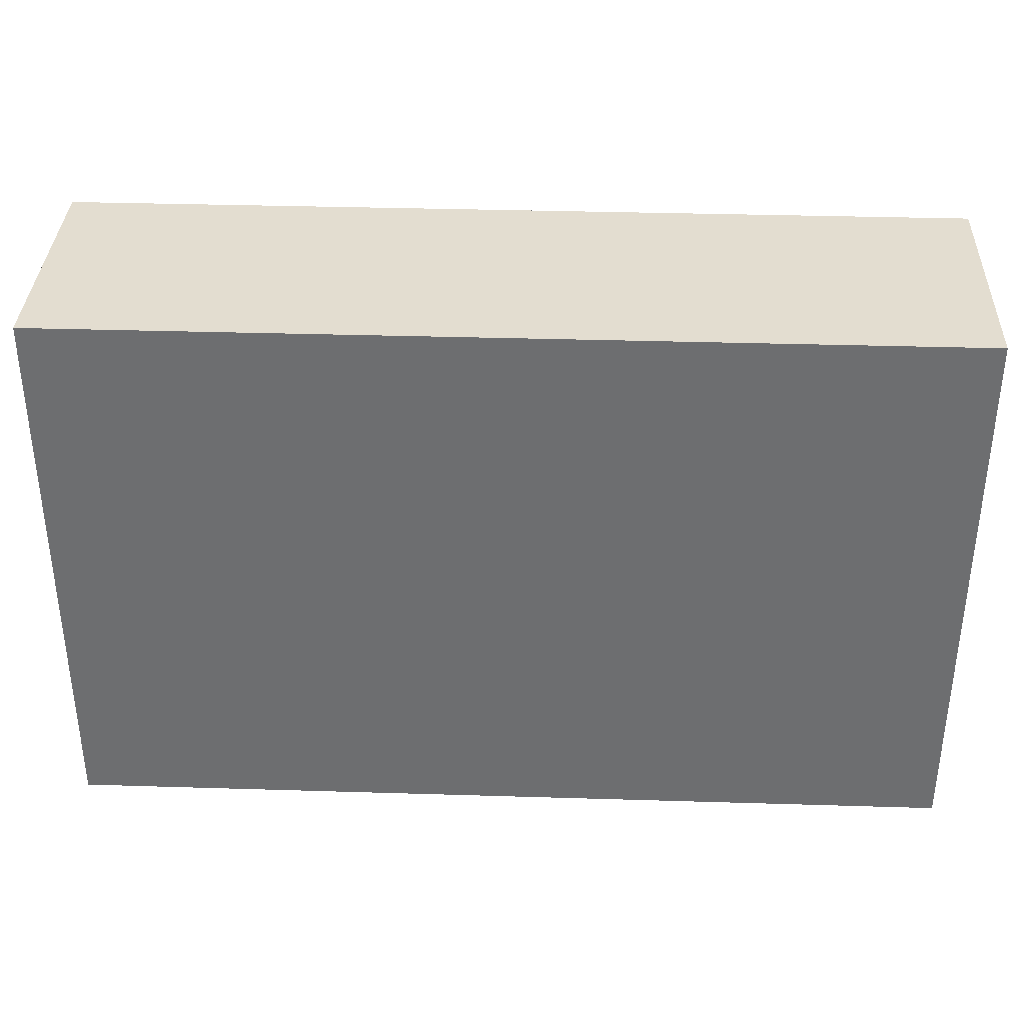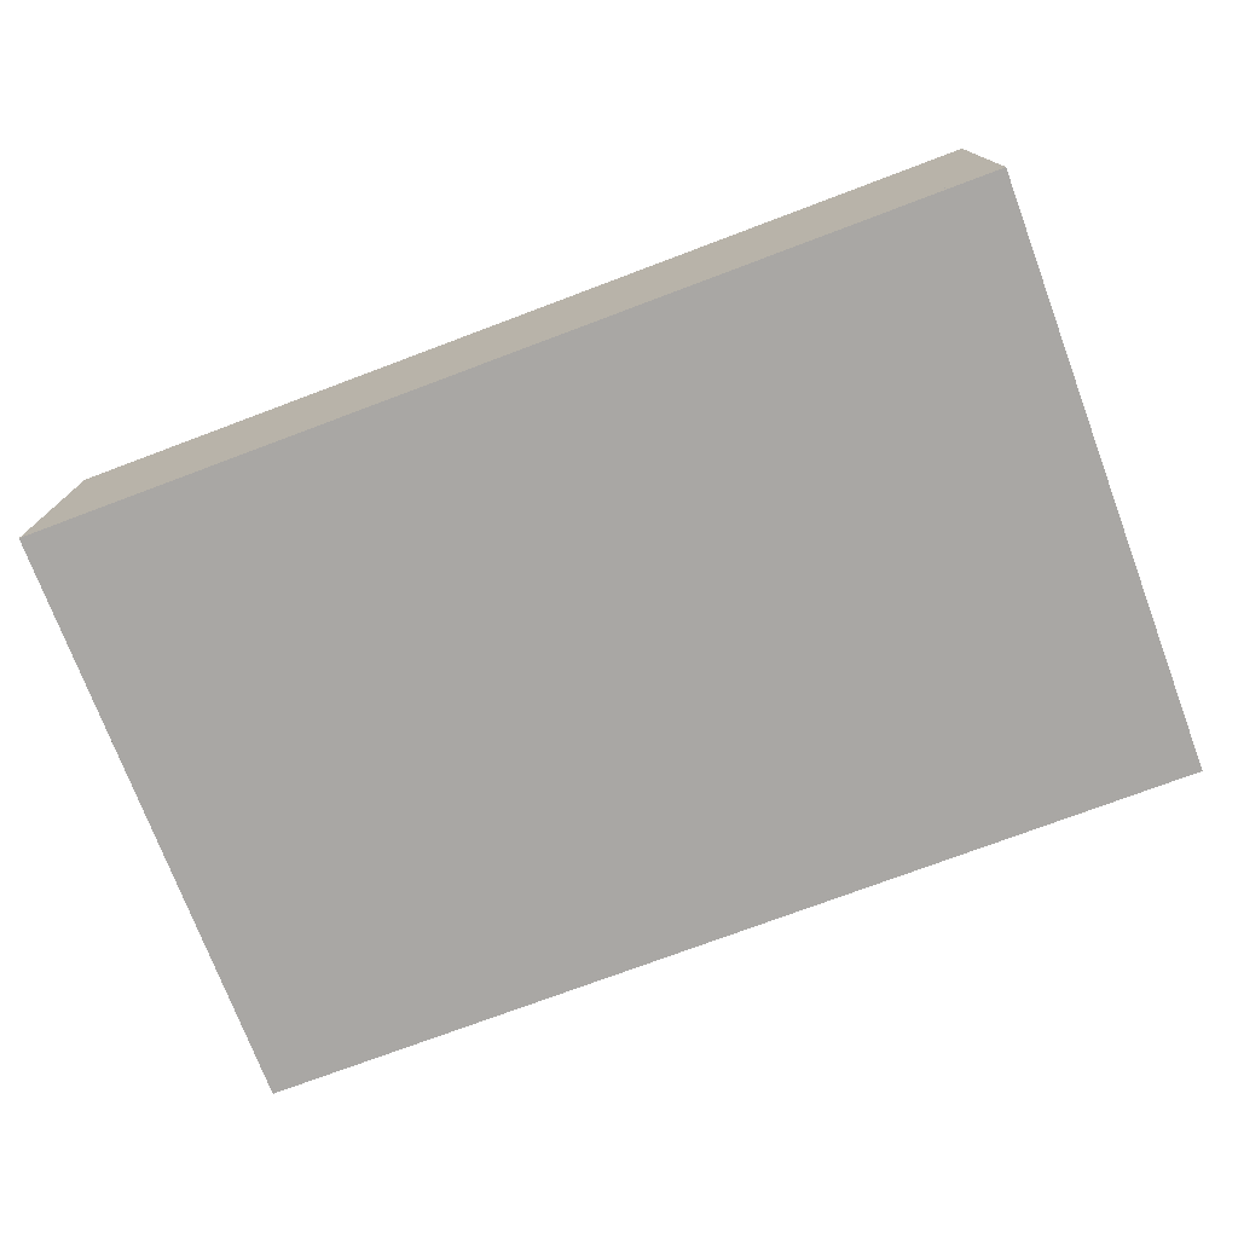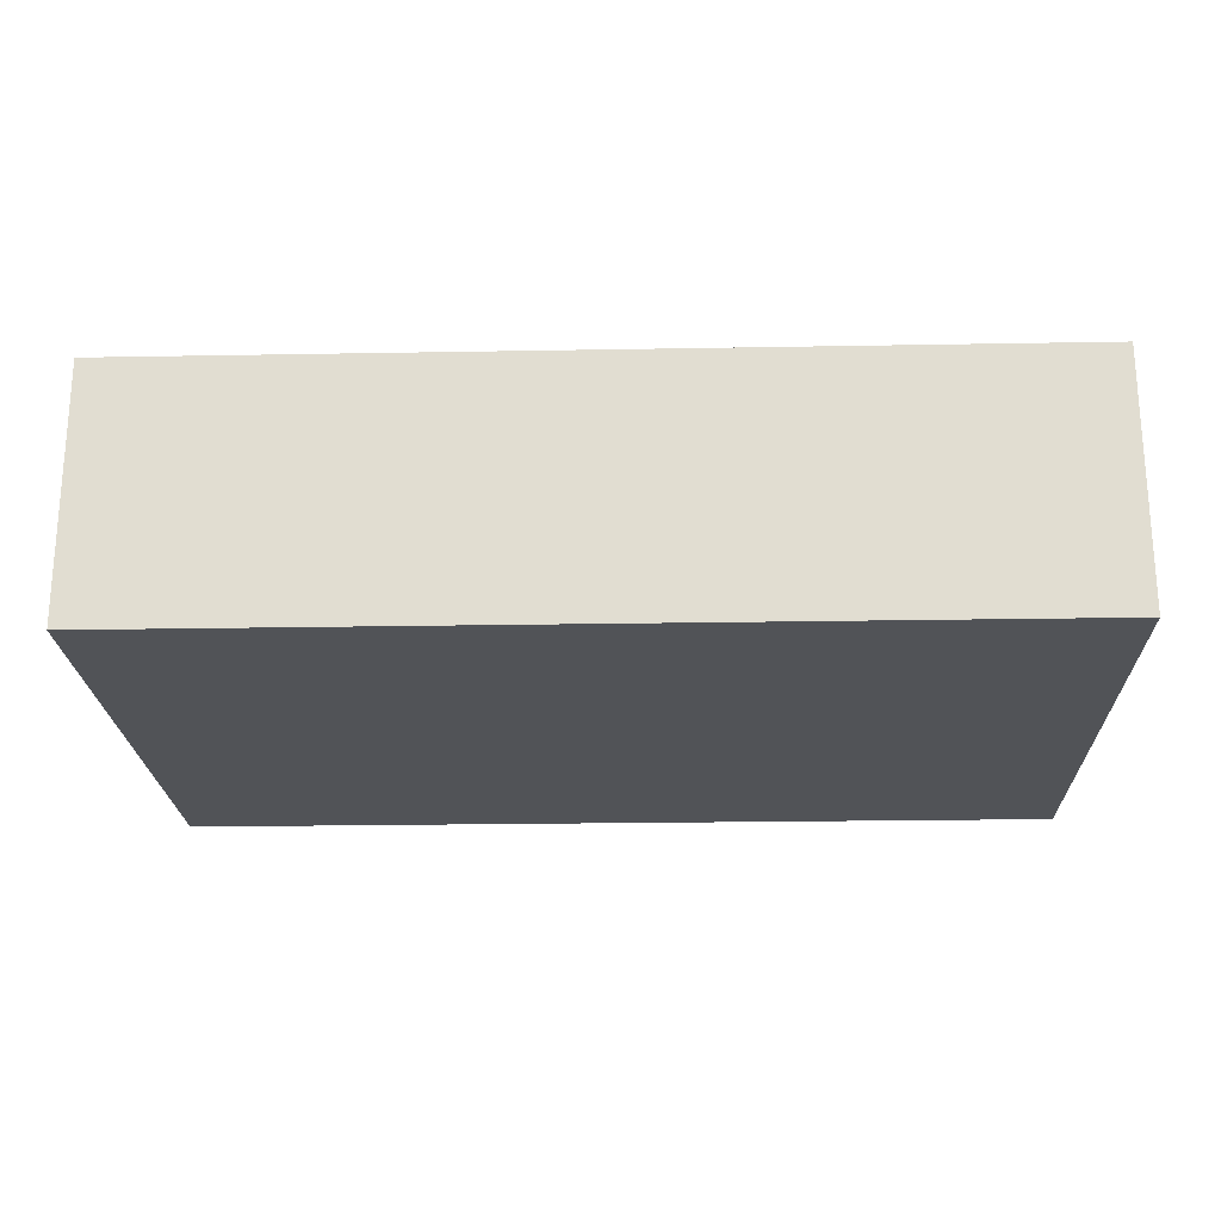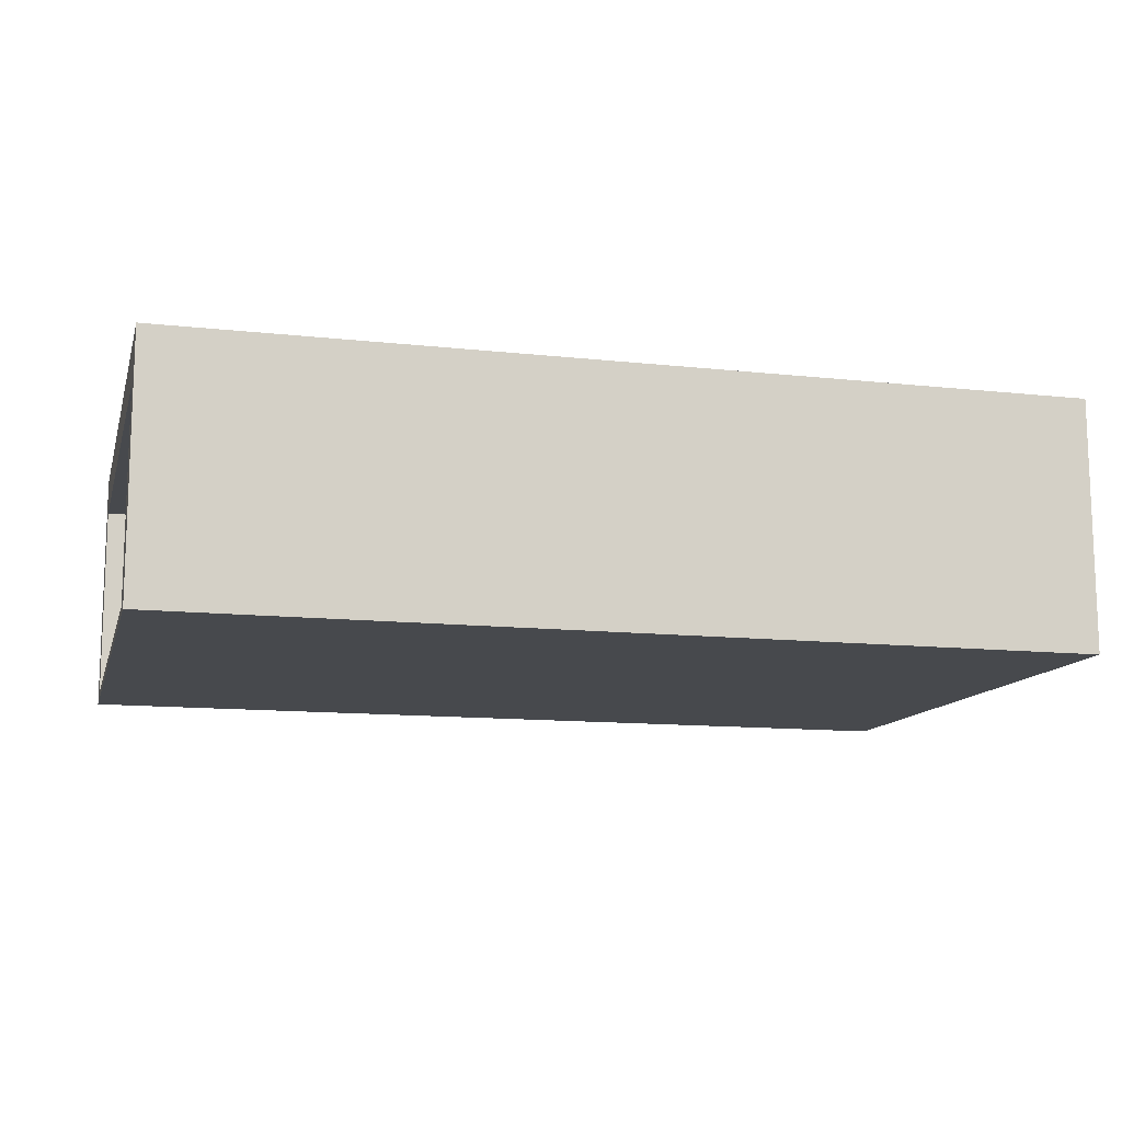
<metadata>
{"format":"obj","ext":"obj","renderer":"f3d","projection":"perspective","resolution":1024,"background":"white","views":[{"elev":35.6,"azim":-177.7,"up":"+Y"},{"elev":-74.8,"azim":-159.4,"up":"+Z"},{"elev":-21.9,"azim":-178.2,"up":"+Z"},{"elev":-12.3,"azim":165.5,"up":"+Z"}]}
</metadata>
<code>
g Part 3
v 13.03 3.275 0.5519
v 13.03 3.035 0.5519
v 15.52 3.035 0.5519
v 15.52 3.275 0.5519
v 13.03 3.275 2.752
v 13.03 3.035 2.752
v 15.52 3.275 2.752
v 15.52 3.035 2.752
v 15.57 3.275 0.5019
v 12.98 3.275 0.5019
v 12.98 3.275 2.802
v 15.57 3.275 2.802
v 15.57 3.035 0.5019
v 15.57 3.035 2.802
v 12.98 3.035 2.802
v 12.98 3.035 0.5019
o mesh0
f 1 2 3
f 3 4 1
o mesh1
f 5 6 2
f 2 1 5
o mesh2
f 7 8 6
f 6 5 7
o mesh3
f 4 3 8
f 8 7 4
o mesh4
f 9 10 1
f 10 11 5
f 5 1 10
f 12 7 5
f 12 9 4
f 5 11 12
f 1 4 9
f 4 7 12
o mesh5
f 13 3 2
f 14 8 3
f 3 13 14
f 14 15 6
f 6 8 14
f 15 16 2
f 2 6 15
f 2 16 13
o mesh6
f 10 16 15
f 15 11 10
o mesh7
f 9 13 16
f 16 10 9
o mesh8
f 12 14 13
f 13 9 12
o mesh9
f 11 15 14
f 14 12 11
g Part 6
v 20.2 3.21 0.5269
v 20.2 3.1 0.5269
v 16.22 3.1 0.5269
v 16.22 3.21 0.5269
v 20.2 3.21 2.727
v 20.2 3.1 2.727
v 16.22 3.21 2.727
v 16.22 3.1 2.727
o mesh10
f 17 18 19
f 19 20 17
o mesh11
f 21 22 18
f 18 17 21
o mesh12
f 23 24 22
f 22 21 23
o mesh13
f 20 19 24
f 24 23 20
o mesh14
f 21 17 20
f 20 23 21
o mesh15
f 24 19 18
f 18 22 24
g Part 1
v 10.75 9.235 0.4769
v 15.13 9.235 0.4769
v 15.13 9.235 0.5269
v 10.75 9.235 0.5269
v 10.75 3.275 0.5269
v 10.75 3.275 0.4769
v 12.98 3.275 0.5269
v 12.98 3.275 0.4769
v 12.98 3.035 0.5269
v 12.98 3.035 0.4769
v 15.13 9.08 0.5269
v 15.13 9.08 0.4769
v 16.13 9.08 0.4769
v 16.13 9.08 0.5269
v 16.13 9.235 0.4769
v 16.13 9.235 0.5269
v 20.25 9.235 0.4769
v 20.25 9.235 0.5269
v 20.25 9.08 0.4769
v 20.25 9.08 0.5269
v 20.75 9.08 0.4769
v 20.75 9.08 0.5269
v 20.75 9.475 0.5269
v 15.63 9.475 0.5269
v 10.51 9.475 0.5269
v 10.51 3.035 0.5269
v 20.75 9.475 0.3769
v 15.63 9.475 0.3769
v 10.51 9.475 0.3769
v 10.51 3.035 0.3769
v 20.75 3.035 0.3769
v 15.63 3.035 0.3769
v 20.75 3.035 0.5269
v 20.75 3.431 0.4769
v 20.75 3.431 0.5269
v 20.25 3.035 0.5269
v 20.25 3.431 0.5269
v 20.25 3.431 0.4769
v 20.25 3.035 0.4769
v 15.57 3.275 0.4769
v 16.17 3.275 0.4769
v 14 3.275 0.4769
v 15.57 3.035 0.4769
v 14 3.035 0.4769
v 13.9 3.275 0.4769
v 13.9 3.035 0.4769
v 16.17 3.035 0.4769
v 13.9 3.275 0.5269
v 14 3.275 0.5269
v 13.9 3.035 0.5269
v 14 3.035 0.5269
v 16.17 3.035 0.5269
v 15.57 3.035 0.5269
v 16.17 3.275 0.5269
v 15.57 3.275 0.5269
o mesh16
f 25 26 27
f 27 28 25
o mesh17
f 29 30 25
f 25 28 29
o mesh18
f 31 32 30
f 30 29 31
o mesh19
f 32 31 33
f 33 34 32
o mesh20
f 35 27 26
f 26 36 35
o mesh21
f 37 38 35
f 35 36 37
o mesh22
f 37 39 40
f 40 38 37
o mesh23
f 41 42 40
f 40 39 41
o mesh24
f 42 41 43
f 43 44 42
o mesh25
f 44 43 45
f 45 46 44
o mesh26
f 46 47 42
f 47 48 40
f 38 40 48
f 40 42 47
f 48 35 38
f 48 27 35
f 49 28 27
f 27 48 49
f 49 50 29
f 29 28 49
f 33 31 29
f 29 50 33
f 42 44 46
o mesh27
f 51 52 48
f 49 48 52
f 52 53 49
f 48 47 51
o mesh28
f 53 54 50
f 50 49 53
o mesh29
f 55 56 52
f 53 52 56
f 56 54 53
f 52 51 55
o mesh30
f 57 55 58
f 55 51 45
f 45 58 55
f 47 46 45
f 45 51 47
f 58 59 57
o mesh31
f 60 57 59
f 59 61 60
o mesh32
f 62 63 60
f 60 61 62
o mesh33
f 59 58 62
f 62 61 59
o mesh34
f 37 64 65
f 37 66 64
f 63 62 65
f 65 62 37
f 62 58 37
f 67 64 66
f 66 68 67
f 37 32 69
f 69 66 37
f 70 69 32
f 32 34 70
f 32 37 36
f 25 30 36
f 36 30 32
f 39 37 43
f 58 45 43
f 65 71 63
f 43 37 58
f 43 41 39
f 36 26 25
o mesh35
f 72 73 66
f 66 69 72
o mesh36
f 73 72 74
f 74 75 73
o mesh37
f 66 73 75
f 75 68 66
o mesh38
f 74 72 69
f 69 70 74
o mesh39
f 54 68 70
f 74 70 68
f 76 67 56
f 68 75 74
f 56 67 68
f 76 77 67
f 55 63 71
f 50 54 34
f 68 54 56
f 71 56 55
f 57 60 63
f 70 34 54
f 63 55 57
f 56 71 76
f 34 33 50
o mesh40
f 78 65 64
f 64 79 78
o mesh41
f 78 79 77
f 77 76 78
o mesh42
f 76 71 65
f 65 78 76
o mesh43
f 77 79 64
f 64 67 77
g Part 2
v 14 3.275 0.4769
v 13.91 3.275 0.4769
v 13.91 3.385 0.4769
v 14 3.385 0.4769
v 14 3.275 0.5269
v 13.91 3.275 0.5269
v 13.91 3.385 3.084
v 14 3.385 3.084
v 13.91 3.452 3.084
v 14 3.452 3.084
v 14 3.452 0.4769
v 13.91 3.452 0.4769
v 13.91 3.536 0.4769
v 14 3.536 0.4769
v 13.91 3.536 3.084
v 14 3.536 3.084
v 14 3.603 3.084
v 13.91 3.603 3.084
v 14 3.603 0.4769
v 13.91 3.603 0.4769
v 13.91 3.678 0.4769
v 14 3.678 0.4769
v 13.91 3.678 3.084
v 14 3.678 3.084
v 13.91 3.746 3.084
v 14 3.746 3.084
v 14 3.746 0.4769
v 13.91 3.746 0.4769
v 13.91 3.816 0.4769
v 14 3.816 0.4769
v 13.91 3.816 3.084
v 14 3.816 3.084
v 13.91 3.88 3.084
v 14 3.88 3.084
v 14 3.88 0.4769
v 13.91 3.88 0.4769
v 13.91 3.991 0.4769
v 14 3.991 0.4769
v 13.91 3.991 3.084
v 14 3.991 3.084
v 14 4.055 3.084
v 13.91 4.055 3.084
v 14 4.055 0.4769
v 13.91 4.055 0.4769
v 13.91 4.125 0.4769
v 14 4.125 0.4769
v 13.91 4.125 3.084
v 14 4.125 3.084
v 14 4.192 3.084
v 13.91 4.192 3.084
v 14 4.192 0.4769
v 13.91 4.192 0.4769
v 13.91 4.268 0.4769
v 14 4.268 0.4769
v 13.91 4.268 3.084
v 14 4.268 3.084
v 13.91 4.335 3.084
v 14 4.335 3.084
v 14 4.335 0.4769
v 13.91 4.335 0.4769
v 13.91 4.419 0.4769
v 14 4.419 0.4769
v 13.91 4.419 3.084
v 14 4.419 3.084
v 14 4.486 3.084
v 13.91 4.486 3.084
v 14 4.486 0.4769
v 13.91 4.486 0.4769
v 13.91 4.595 0.4769
v 14 4.595 0.4769
v 13.91 4.595 3.227
v 14 4.595 3.227
v 14 3.275 3.227
v 13.91 3.275 3.227
v 14 3.035 0.5269
v 13.9 3.035 0.5269
v 13.9 3.275 0.5269
v 14 3.275 0.5269
v 14 3.275 2.777
v 14 3.035 2.777
v 15.57 3.035 2.777
v 15.57 3.275 2.777
v 15.57 3.035 0.5269
v 15.57 3.275 0.5269
v 16.17 3.275 0.5269
v 16.17 3.035 0.5269
v 16.17 3.275 2.777
v 16.17 3.035 2.777
v 20.25 3.275 3.227
v 20.25 3.275 2.777
v 20.25 3.035 2.777
v 13.9 3.035 2.777
v 13.9 3.275 2.777
v 12.98 3.035 2.777
v 12.98 3.275 2.777
v 12.98 3.035 0.5269
v 12.98 3.275 0.5269
v 10.75 3.275 0.5269
v 10.75 3.275 3.227
v 20.25 3.431 3.227
v 20.25 3.431 0.5269
v 20.25 3.035 0.5269
v 20.75 3.431 0.5269
v 20.75 3.035 0.5269
v 20.75 3.035 3.227
v 15.63 3.035 3.227
v 10.51 3.035 3.227
v 10.51 3.035 0.5269
v 10.51 9.475 3.227
v 10.51 9.475 0.5269
v 15.63 9.475 3.227
v 15.63 9.475 0.5269
v 20.75 9.475 0.5269
v 20.75 9.475 3.227
v 20.75 9.08 2.727
v 20.75 3.431 2.727
v 20.75 9.08 0.5269
v 20.51 3.431 2.727
v 20.51 3.431 3.227
v 20.51 9.08 3.227
v 20.51 9.08 2.727
v 20.25 9.235 3.227
v 10.75 9.235 3.227
v 20.25 9.155 3.227
v 10.75 9.155 3.227
v 10.75 9.08 3.227
v 10.75 9.08 2.288
v 10.75 9.235 0.5269
v 10.75 9.155 2.288
v 20.25 9.235 0.5269
v 20.25 9.155 2.288
v 20.25 9.08 0.5269
v 20.25 9.08 2.288
v 15.13 9.155 2.288
v 15.13 9.08 2.288
v 16.13 9.08 2.288
v 16.13 9.155 2.288
v 15.13 9.235 0.5269
v 15.13 9.08 0.5269
v 16.13 9.08 0.5269
v 16.13 9.235 0.5269
v 15.13 9.08 3.222
v 16.13 9.08 3.222
v 15.13 9.08 3.222
v 16.13 9.08 3.222
v 16.13 9.155 3.222
v 15.13 9.155 3.222
v 16.13 9.235 3.222
v 15.13 9.235 3.222
o mesh44
f 80 81 82
f 82 83 80
o mesh45
f 81 80 84
f 84 85 81
o mesh46
f 83 82 86
f 86 87 83
o mesh47
f 88 89 87
f 87 86 88
o mesh48
f 90 89 88
f 88 91 90
o mesh49
f 91 92 93
f 93 90 91
o mesh50
f 93 92 94
f 94 95 93
o mesh51
f 96 95 94
f 94 97 96
o mesh52
f 98 96 97
f 97 99 98
o mesh53
f 99 100 101
f 101 98 99
o mesh54
f 101 100 102
f 102 103 101
o mesh55
f 104 105 103
f 103 102 104
o mesh56
f 106 105 104
f 104 107 106
o mesh57
f 107 108 109
f 109 106 107
o mesh58
f 109 108 110
f 110 111 109
o mesh59
f 112 113 111
f 111 110 112
o mesh60
f 114 113 112
f 112 115 114
o mesh61
f 116 117 114
f 114 115 116
o mesh62
f 117 116 118
f 118 119 117
o mesh63
f 120 119 118
f 118 121 120
o mesh64
f 122 120 121
f 121 123 122
o mesh65
f 123 124 125
f 125 122 123
o mesh66
f 125 124 126
f 126 127 125
o mesh67
f 128 127 126
f 126 129 128
o mesh68
f 130 128 129
f 129 131 130
o mesh69
f 131 132 133
f 133 130 131
o mesh70
f 133 132 134
f 134 135 133
o mesh71
f 136 137 135
f 135 134 136
o mesh72
f 138 137 136
f 136 139 138
o mesh73
f 139 140 141
f 141 138 139
o mesh74
f 141 140 142
f 142 143 141
o mesh75
f 144 143 142
f 142 145 144
o mesh76
f 146 144 145
f 145 147 146
o mesh77
f 147 148 149
f 149 146 147
o mesh78
f 148 150 151
f 151 149 148
o mesh79
f 152 111 113
f 152 105 111
f 152 103 105
f 152 96 103
f 149 151 144
f 151 137 143
f 152 95 96
f 143 144 151
f 141 143 137
f 152 89 95
f 137 138 141
f 151 128 135
f 114 117 119
f 152 87 89
f 135 137 151
f 128 130 133
f 105 106 109
f 113 119 152
f 133 135 128
f 151 120 127
f 96 98 101
f 119 113 114
f 127 128 151
f 125 127 120
f 89 90 93
f 109 111 105
f 84 83 87
f 120 122 125
f 151 152 119
f 101 103 96
f 87 152 84
f 119 120 151
f 84 80 83
f 93 95 89
f 144 146 149
o mesh80
f 85 153 86
f 82 81 85
f 153 94 88
f 88 86 153
f 91 88 94
f 94 92 91
f 153 102 97
f 153 126 121
f 123 121 126
f 97 94 153
f 99 97 102
f 126 124 123
f 153 134 129
f 102 100 99
f 153 110 104
f 129 126 153
f 131 129 134
f 104 102 153
f 107 104 110
f 134 132 131
f 153 142 136
f 110 108 107
f 153 118 112
f 136 134 153
f 139 136 142
f 150 145 142
f 148 147 145
f 112 110 153
f 115 112 118
f 142 140 139
f 145 150 148
f 118 116 115
f 142 153 150
f 121 118 153
f 86 82 85
o mesh81
f 154 155 85
f 85 84 154
f 155 156 85
f 84 157 154
o mesh82
f 158 159 154
f 154 157 158
o mesh83
f 160 159 158
f 158 161 160
o mesh84
f 162 160 161
f 161 163 162
o mesh85
f 164 165 162
f 162 163 164
o mesh86
f 166 167 165
f 165 164 166
o mesh87
f 84 152 158
f 152 166 161
f 161 158 152
f 166 164 163
f 163 161 166
f 168 169 166
f 166 152 168
f 158 157 84
o mesh88
f 170 167 166
f 166 169 170
o mesh89
f 155 171 172
f 172 156 155
o mesh90
f 171 173 174
f 174 172 171
o mesh91
f 175 176 174
f 174 173 175
o mesh92
f 153 85 172
f 177 178 174
f 172 178 153
f 172 174 178
f 85 156 172
f 174 176 177
o mesh93
f 179 180 169
f 181 170 169
f 169 180 181
f 169 168 179
o mesh94
f 181 180 182
f 182 183 181
o mesh95
f 183 184 170
f 184 185 167
f 167 160 162
f 167 170 184
f 167 185 160
f 162 165 167
f 185 171 159
f 159 160 185
f 154 159 171
f 171 155 154
f 185 186 173
f 173 171 185
f 187 175 173
f 173 186 187
f 170 181 183
o mesh96
f 188 189 187
f 187 186 188
o mesh97
f 188 190 191
f 192 191 190
f 190 193 192
f 191 189 188
o mesh98
f 192 193 194
f 193 184 195
f 195 194 193
f 183 182 195
f 195 184 183
f 194 196 192
o mesh99
f 182 180 197
f 179 198 197
f 197 180 179
f 197 195 182
o mesh100
f 199 200 197
f 197 198 199
o mesh101
f 195 197 200
f 200 194 195
o mesh102
f 199 193 201
f 202 201 190
f 201 203 199
f 201 193 190
f 190 188 202
f 188 186 204
f 186 178 205
f 204 202 188
f 205 204 186
f 205 203 204
f 186 152 153
f 153 178 186
f 150 153 152
f 168 152 185
f 152 151 150
f 152 186 185
f 185 184 168
f 168 184 198
f 198 179 168
f 184 193 199
f 199 198 184
f 203 205 199
o mesh103
f 178 177 206
f 207 208 206
f 206 177 207
f 202 204 208
f 208 207 202
f 206 205 178
o mesh104
f 201 209 210
f 211 212 210
f 210 209 211
f 210 203 201
o mesh105
f 206 208 213
f 213 214 206
o mesh106
f 212 215 216
f 216 210 212
o mesh107
f 175 187 177
f 187 189 207
f 207 177 187
f 189 191 217
f 218 217 191
f 217 207 189
f 191 219 218
f 191 220 219
f 191 192 209
f 209 220 191
f 196 211 209
f 209 192 196
f 177 176 175
o mesh108
f 199 205 221
f 221 222 199
f 222 200 199
f 222 212 200
f 222 215 212
f 206 214 221
f 221 205 206
f 196 194 212
f 212 194 200
f 212 211 196
o mesh109
f 223 224 222
f 222 221 223
o mesh110
f 218 219 224
f 224 223 218
o mesh111
f 203 225 226
f 226 204 203
f 226 208 204
f 226 213 208
f 210 216 225
f 225 203 210
o mesh112
f 219 220 216
f 227 225 216
f 224 219 215
f 216 220 227
f 216 215 219
f 215 222 224
o mesh113
f 218 223 214
f 228 217 213
f 214 217 218
f 214 213 217
f 223 221 214
f 213 226 228
o mesh114
f 201 202 227
f 207 217 228
f 227 209 201
f 227 220 209
f 228 202 207
f 228 227 202
o mesh115
f 228 226 225
f 225 227 228
g Part 4
v 16.17 3.275 0.4769
v 16.17 3.035 0.4769
v 16.17 3.035 2.777
v 16.17 3.275 2.777
v 20.25 3.275 0.4769
v 20.25 3.035 0.4769
v 20.25 3.275 2.777
v 20.25 3.035 2.777
v 20.2 3.275 2.727
v 16.22 3.275 2.727
v 20.2 3.275 0.5269
v 16.22 3.275 0.5269
v 16.22 3.035 2.727
v 16.22 3.035 0.5269
v 20.2 3.035 0.5269
v 20.2 3.035 2.727
o mesh116
f 229 230 231
f 231 232 229
o mesh117
f 233 234 230
f 230 229 233
o mesh118
f 235 236 234
f 234 233 235
o mesh119
f 232 231 236
f 236 235 232
o mesh120
f 235 237 238
f 235 233 239
f 239 237 235
f 233 229 240
f 240 239 233
f 232 238 240
f 240 229 232
f 238 232 235
o mesh121
f 236 231 241
f 231 230 242
f 242 241 231
f 234 243 242
f 236 244 243
f 242 230 234
f 241 244 236
f 243 234 236
o mesh122
f 237 244 241
f 241 238 237
o mesh123
f 239 243 244
f 244 237 239
o mesh124
f 240 242 243
f 243 239 240
o mesh125
f 238 241 242
f 242 240 238
g Part 5
v 13.03 3.21 0.5519
v 13.03 3.1 0.5519
v 13.03 3.1 2.752
v 13.03 3.21 2.752
v 15.52 3.21 0.5519
v 15.52 3.1 0.5519
v 15.52 3.21 2.752
v 15.52 3.1 2.752
o mesh126
f 245 246 247
f 247 248 245
o mesh127
f 249 250 246
f 246 245 249
o mesh128
f 251 252 250
f 250 249 251
o mesh129
f 248 247 252
f 252 251 248
o mesh130
f 251 249 245
f 245 248 251
o mesh131
f 252 247 246
f 246 250 252

</code>
